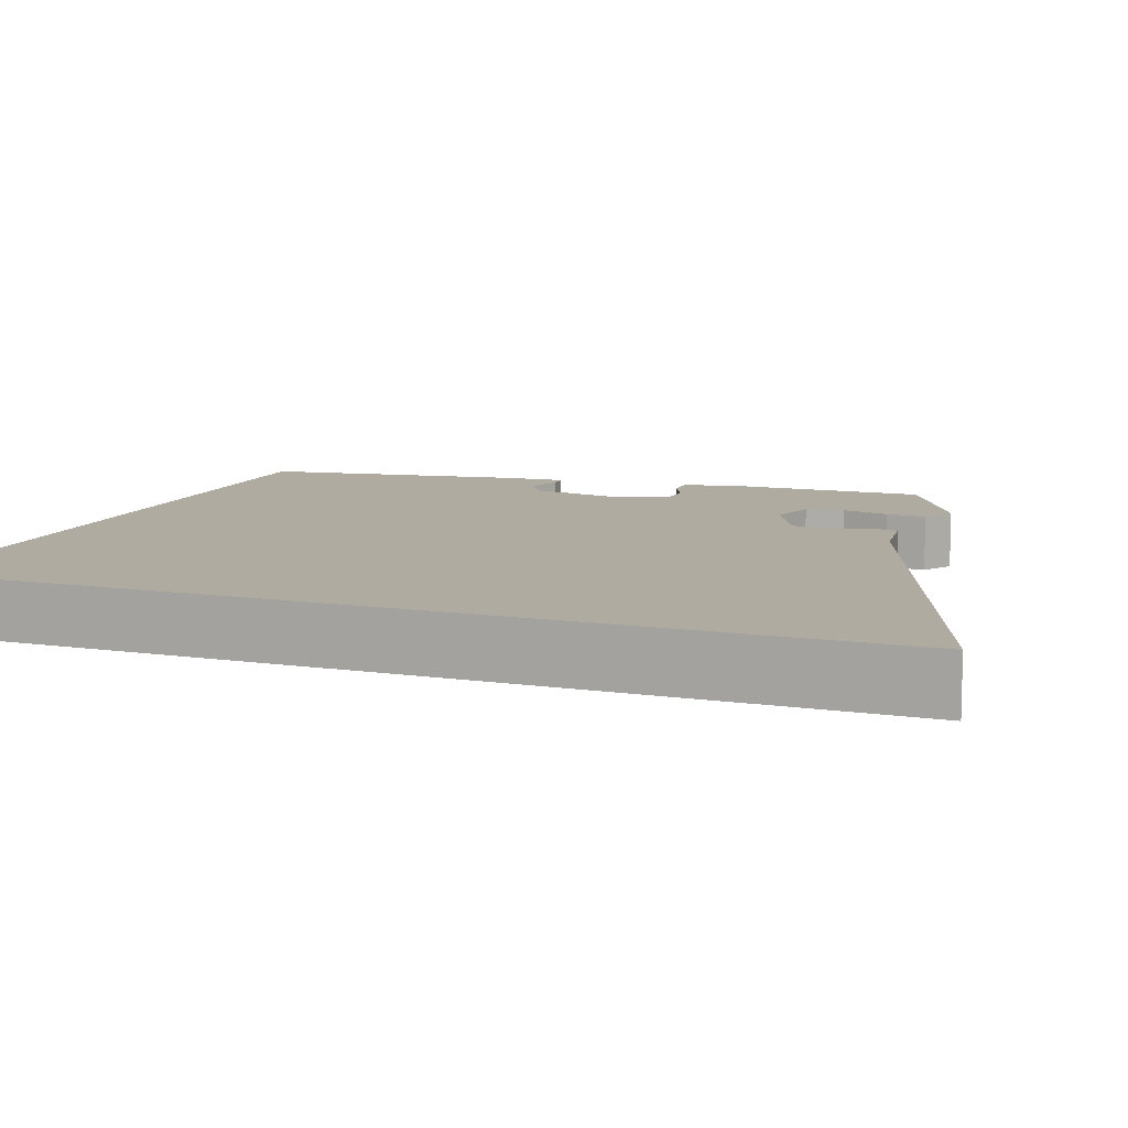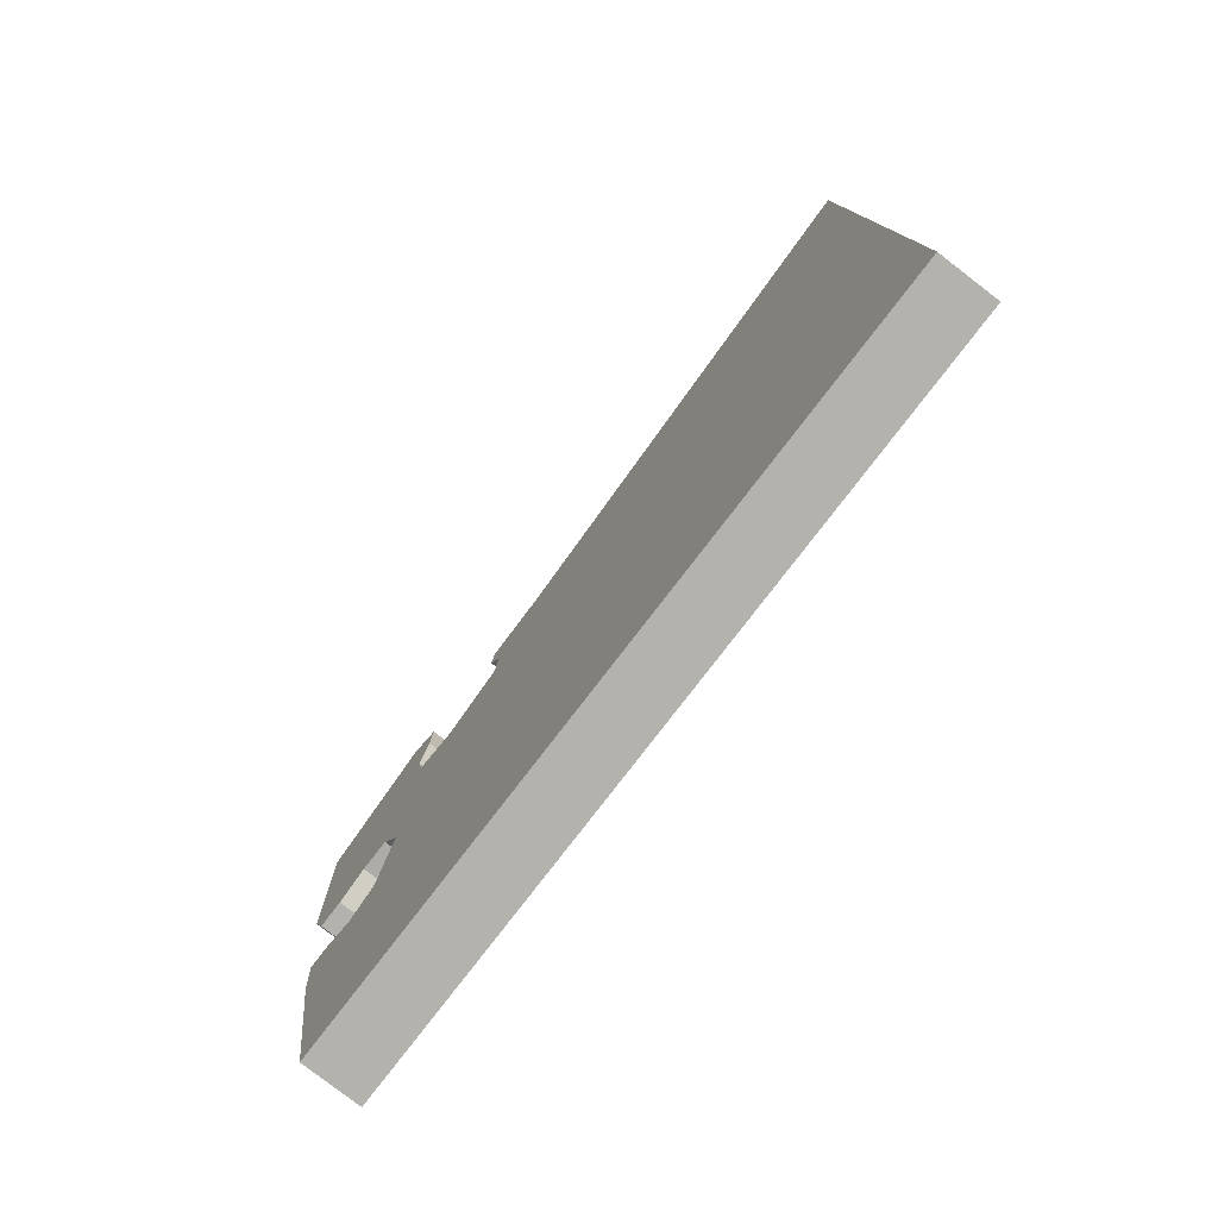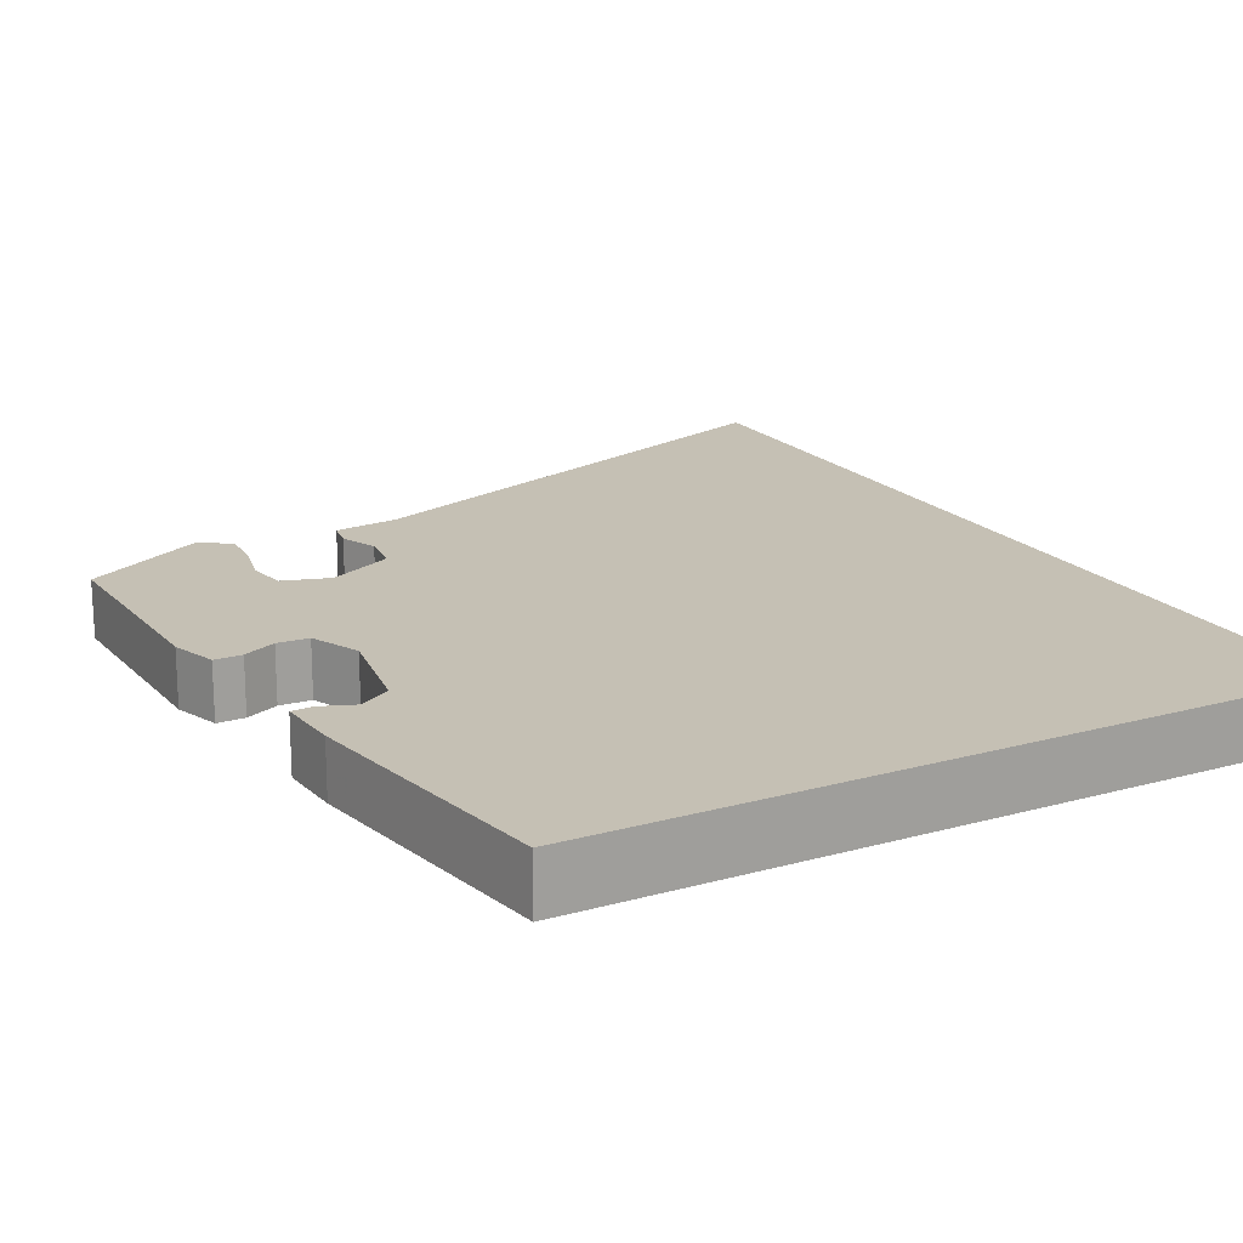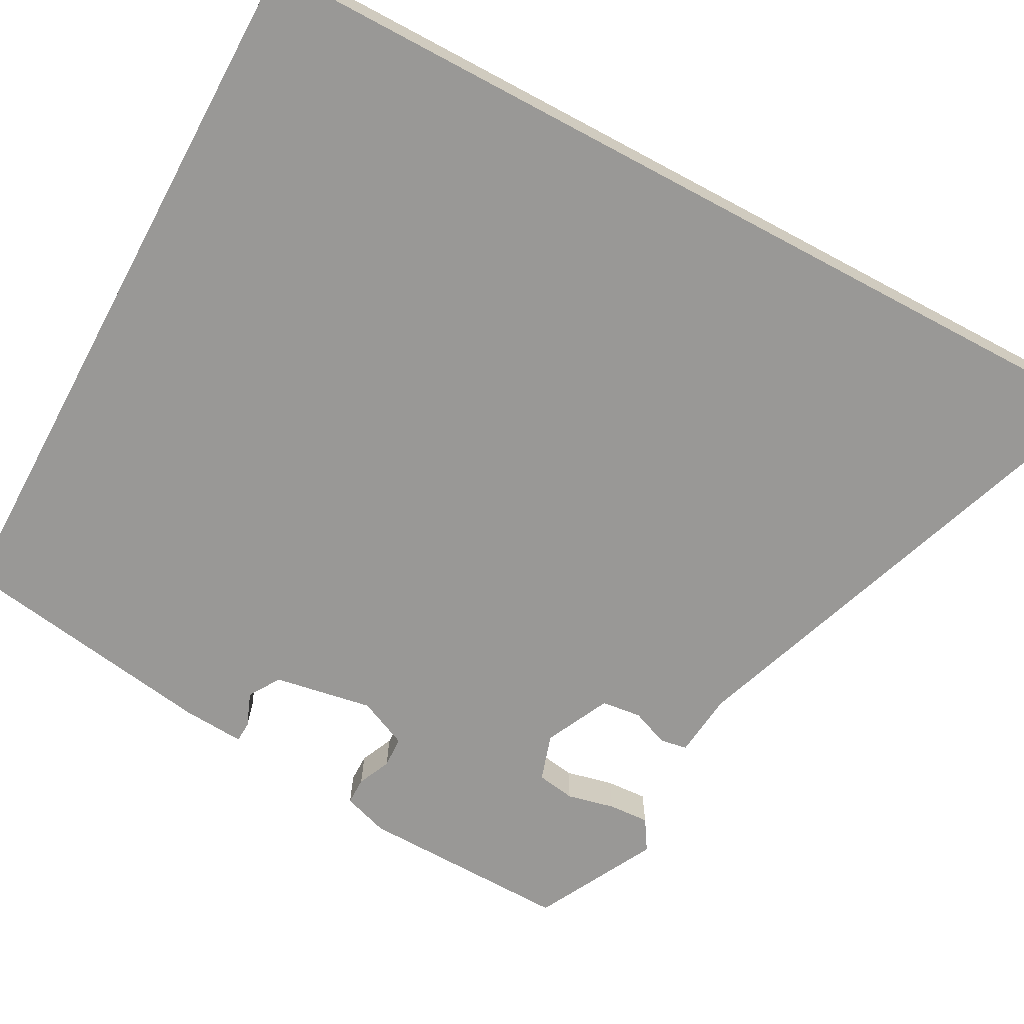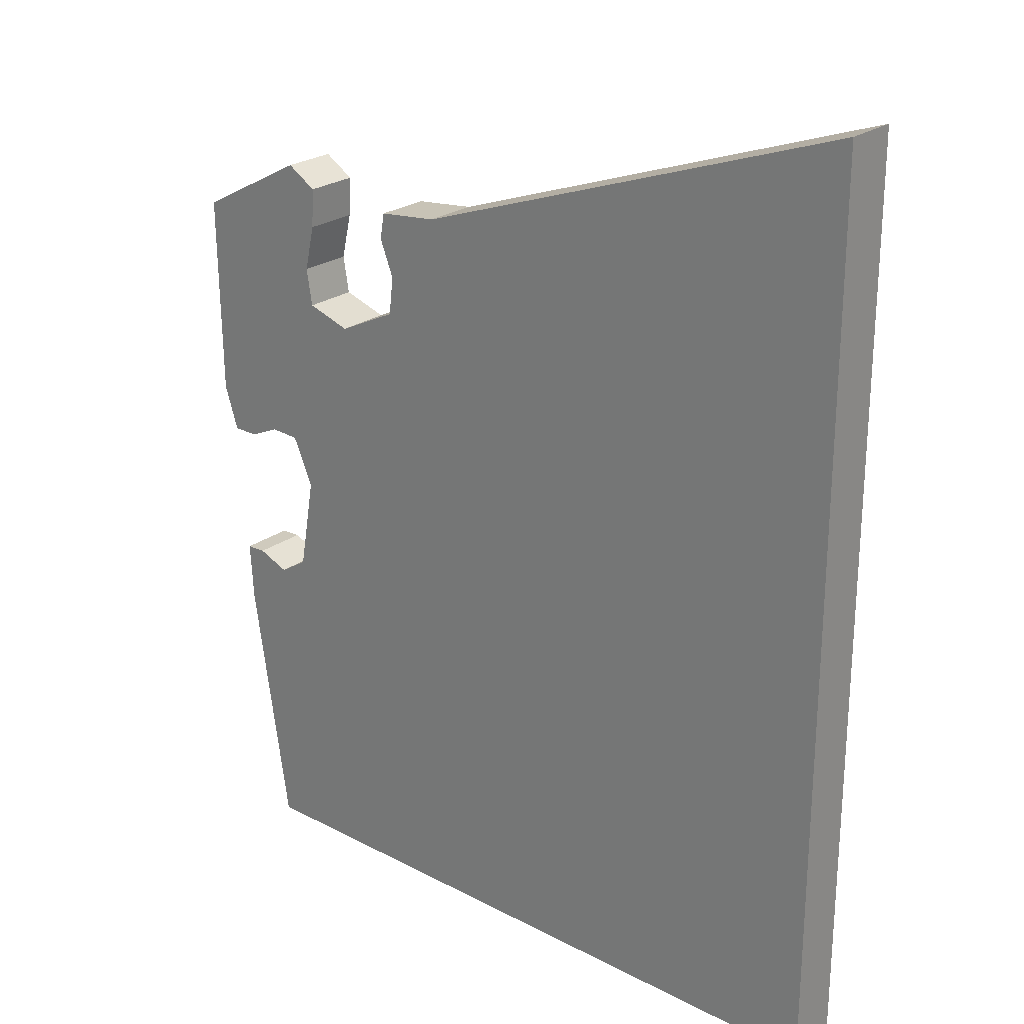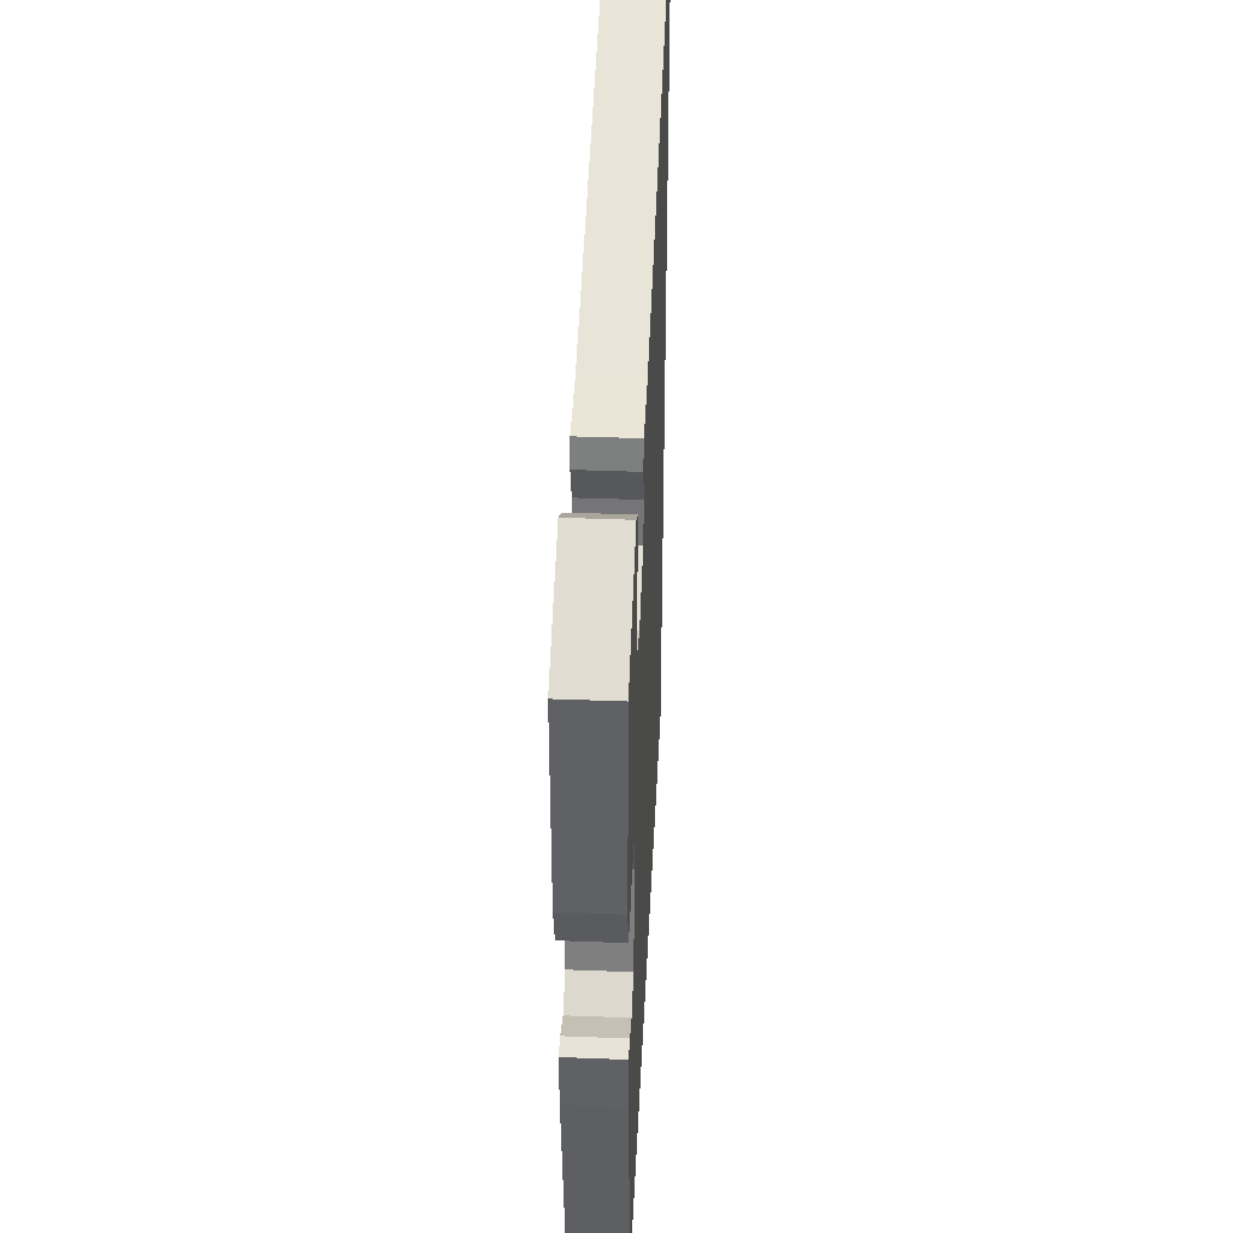
<metadata>
{"format":"obj","ext":"obj","renderer":"f3d","projection":"perspective","resolution":1024,"background":"white","views":[{"elev":9.8,"azim":-69.3,"up":"+Y"},{"elev":-79.5,"azim":-127.6,"up":"+Z"},{"elev":18.4,"azim":151.5,"up":"+Y"},{"elev":-68.6,"azim":-118.2,"up":"+Y"},{"elev":24.6,"azim":-139.4,"up":"+Z"},{"elev":39.8,"azim":92.8,"up":"+Z"}]}
</metadata>
<code>
v 0.511 0.07 0.425
v 0.507 0.07 0.156
v 0.488 0.07 0.098
v 0.453 0.07 0.098
v 0.411 0.07 0.117
v 0.371 0.07 0.115
v 0.343 0.07 0.052
v 0.365 0.07 -0.074
v 0.405 0.07 -0.099
v 0.448 0.07 -0.082
v 0.475 0.07 -0.083
v 0.47 0.07 -0.162
v 0.418 0.07 -0.5
v -0.5 0.07 -0.5
v -0.5 0.07 0.698
v 0.108 0.07 0.483
v 0.191 0.07 0.474
v 0.197 0.07 0.439
v 0.178 0.07 0.391
v 0.184 0.07 0.34
v 0.267 0.07 0.3
v 0.327 0.07 0.319
v 0.335 0.07 0.368
v 0.321 0.07 0.429
v 0.318 0.07 0.481
v 0.358 0.07 0.506
v 0.511 0 0.425
v 0.507 0 0.156
v 0.488 0 0.098
v 0.453 0 0.098
v 0.411 0 0.117
v 0.371 0 0.115
v 0.343 0 0.052
v 0.365 0 -0.074
v 0.405 0 -0.099
v 0.448 0 -0.082
v 0.475 0 -0.083
v 0.47 0 -0.162
v 0.418 0 -0.5
v -0.5 0 -0.5
v -0.5 0 0.698
v 0.108 0 0.483
v 0.191 0 0.474
v 0.197 0 0.439
v 0.178 0 0.391
v 0.184 0 0.34
v 0.267 0 0.3
v 0.327 0 0.319
v 0.335 0 0.368
v 0.321 0 0.429
v 0.318 0 0.481
v 0.358 0 0.506
f 3 4 5
f 2 3 5
f 1 2 5
f 26 1 5
f 25 26 5
f 24 25 5
f 23 24 5
f 22 23 5 6
f 21 22 6 7
f 20 21 7 8
f 16 17 18 19
f 16 19 20
f 15 16 20 8
f 12 13 14
f 11 12 14
f 10 11 14
f 9 10 14
f 8 9 14
f 8 14 15
f 31 30 29
f 31 29 28
f 31 28 27
f 31 27 52
f 31 52 51
f 31 51 50
f 31 50 49
f 32 31 49 48
f 33 32 48 47
f 34 33 47 46
f 45 44 43 42
f 46 45 42
f 34 46 42 41
f 40 39 38
f 40 38 37
f 40 37 36
f 40 36 35
f 40 35 34
f 41 40 34
f 1 27 28 2
f 2 28 29 3
f 3 29 30 4
f 4 30 31 5
f 5 31 32 6
f 6 32 33 7
f 7 33 34 8
f 8 34 35 9
f 9 35 36 10
f 10 36 37 11
f 11 37 38 12
f 12 38 39 13
f 13 39 40 14
f 14 40 41 15
f 15 41 42 16
f 16 42 43 17
f 17 43 44 18
f 18 44 45 19
f 19 45 46 20
f 20 46 47 21
f 21 47 48 22
f 22 48 49 23
f 23 49 50 24
f 24 50 51 25
f 25 51 52 26
f 26 52 27 1

</code>
